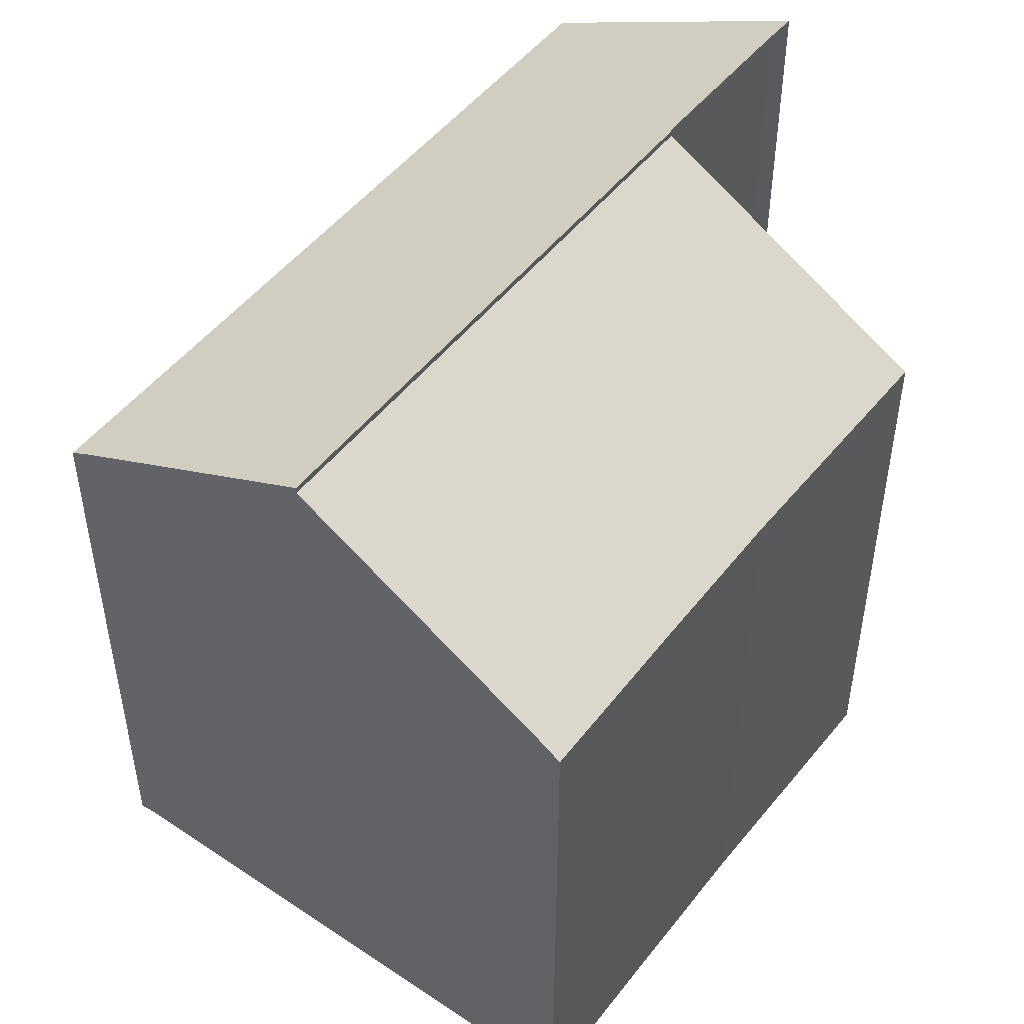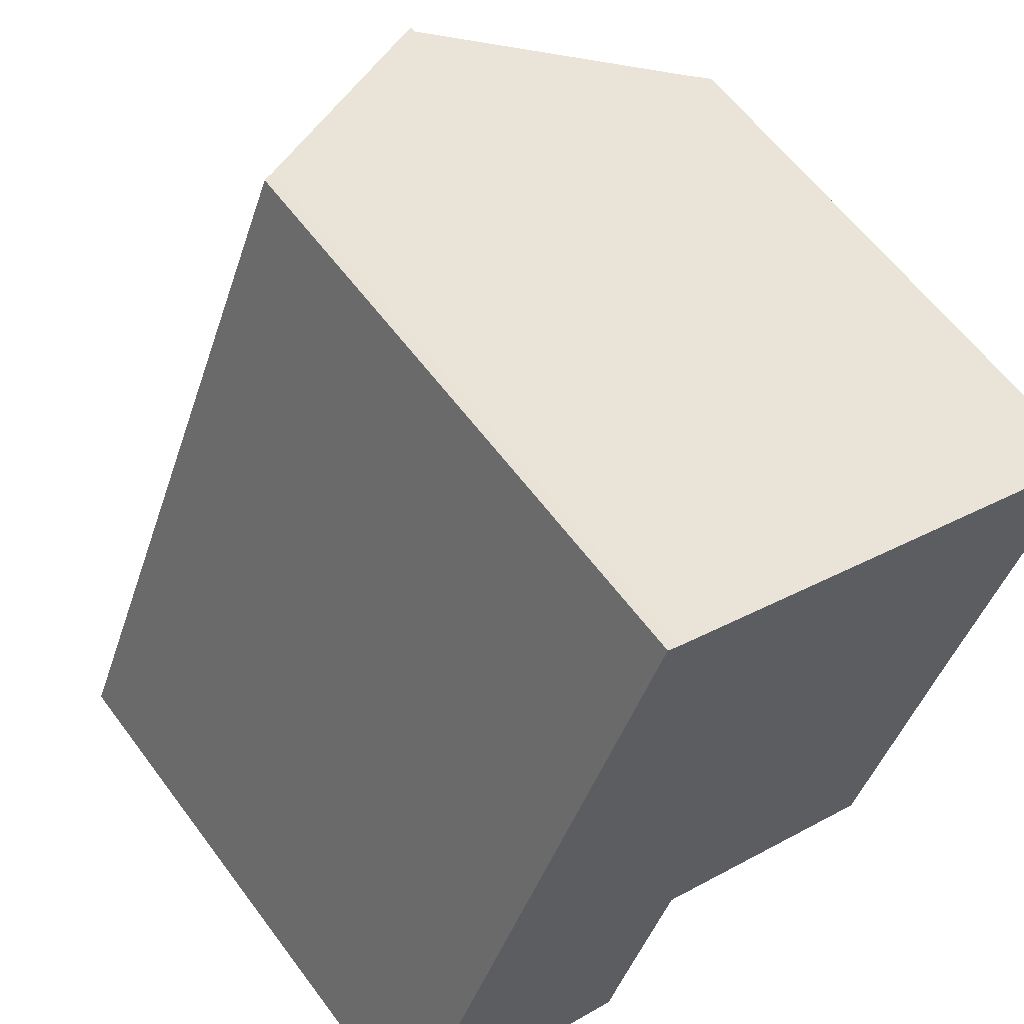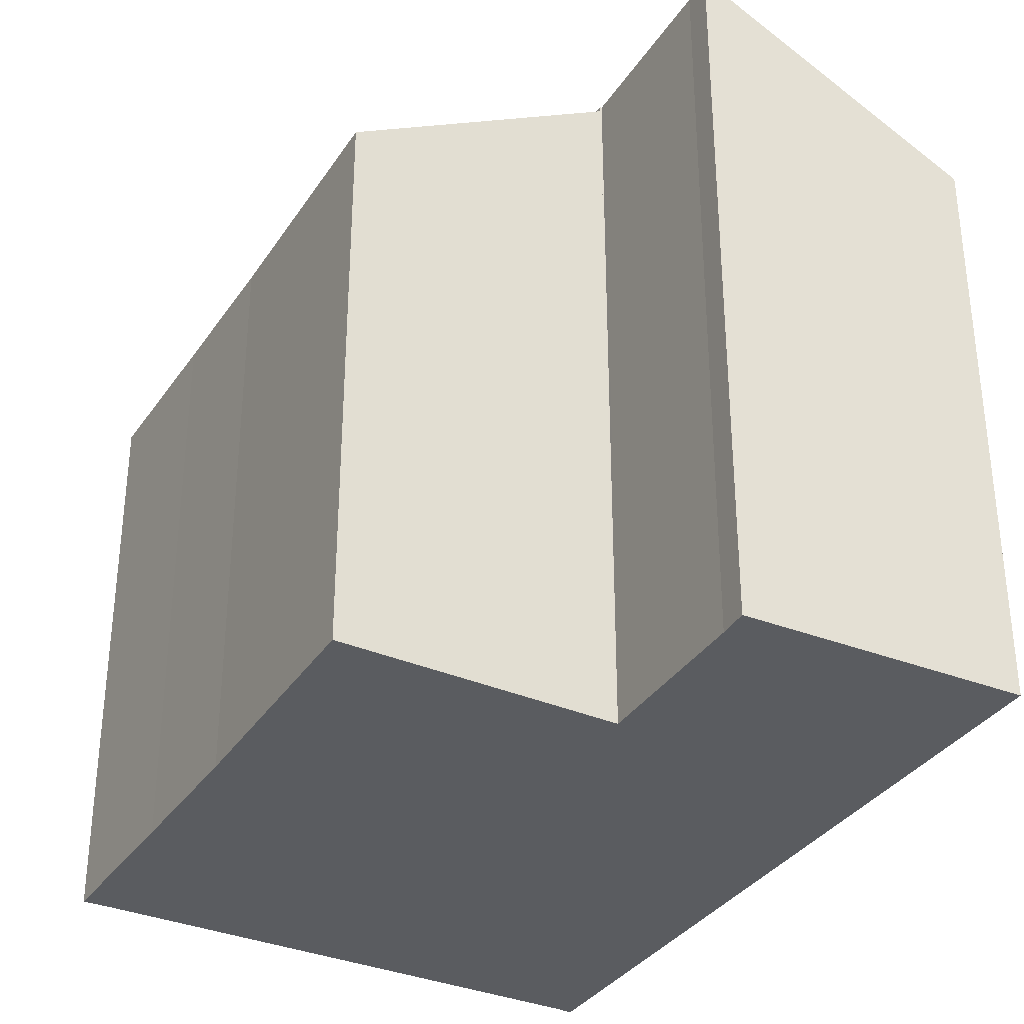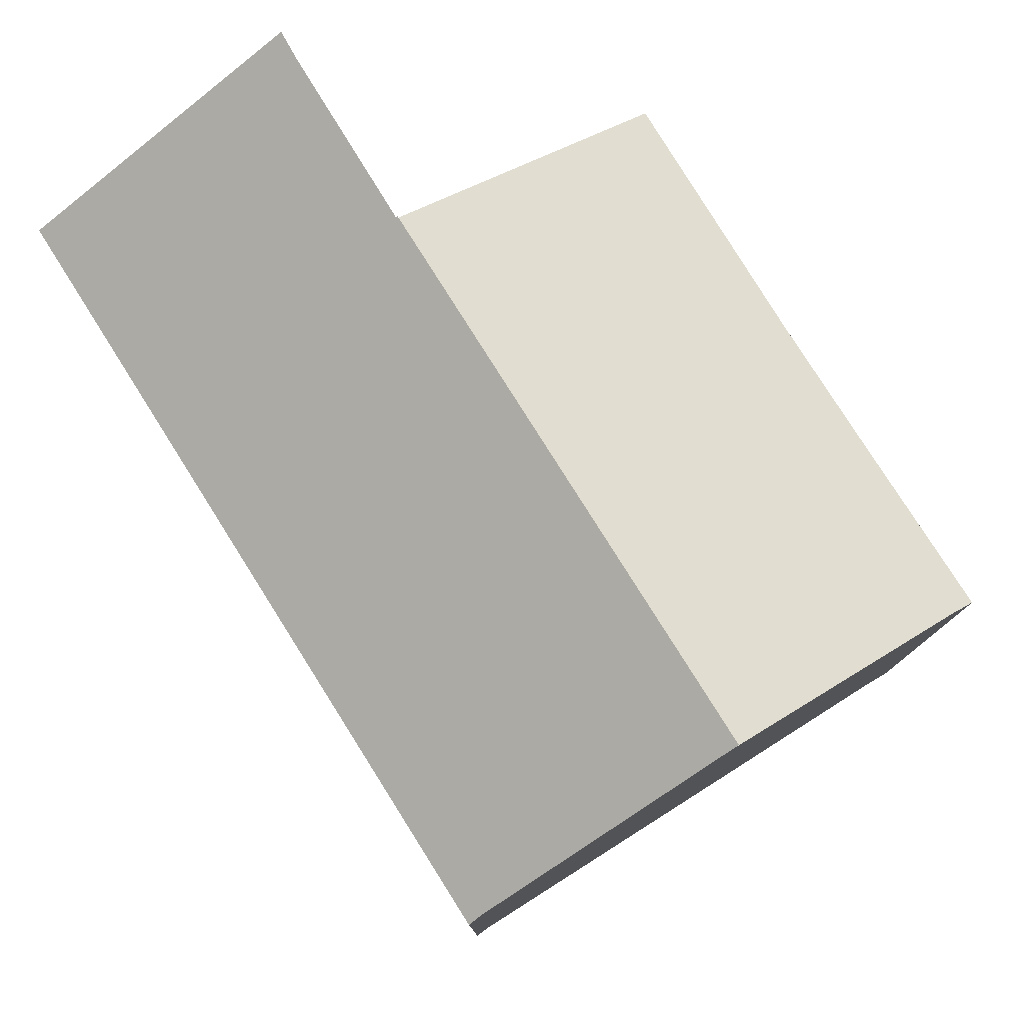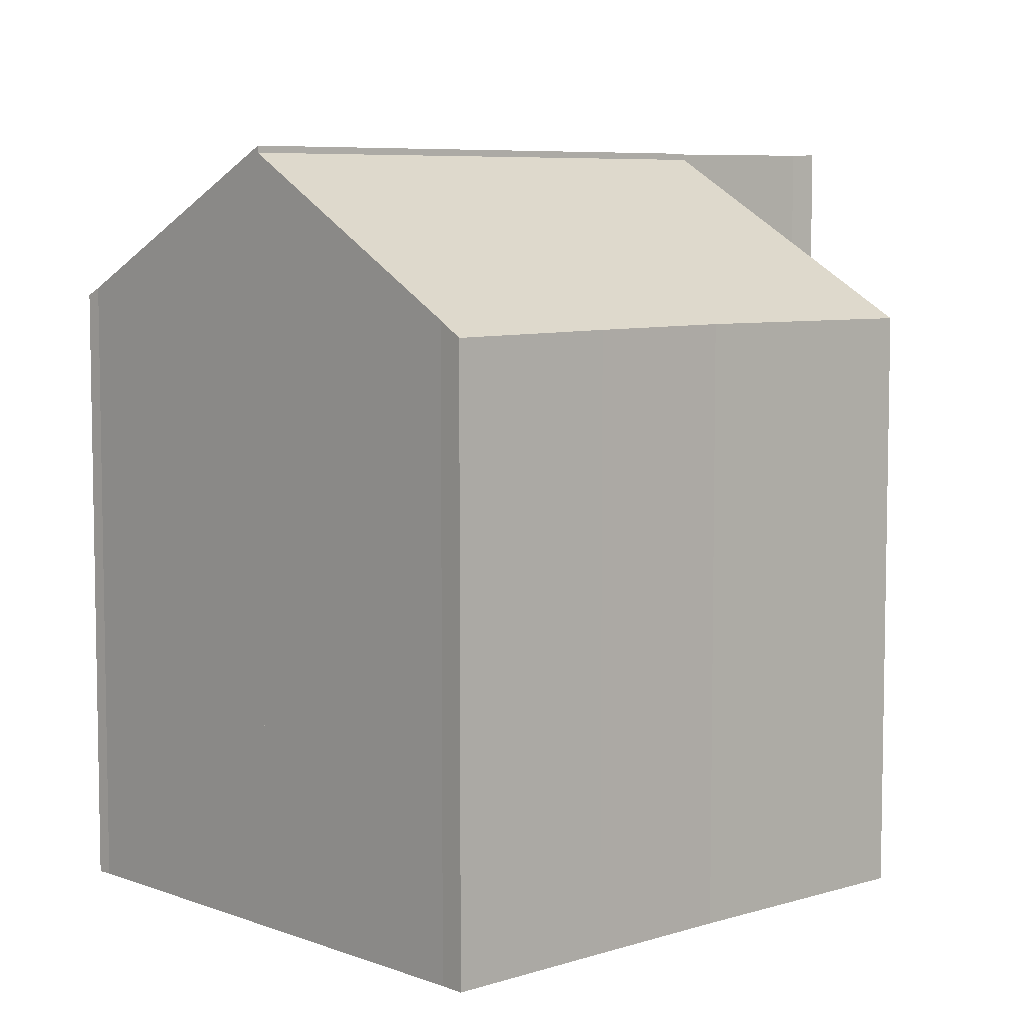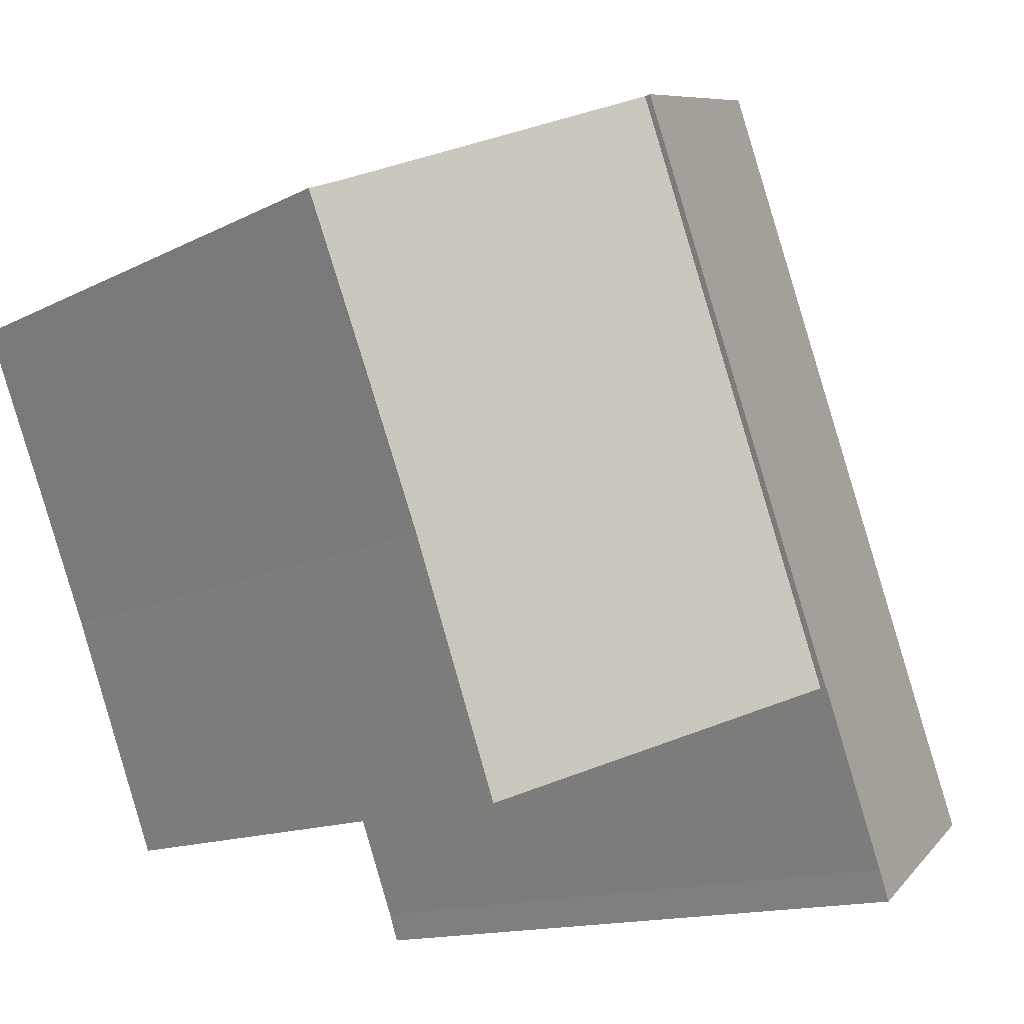
<metadata>
{"format":"obj","ext":"obj","renderer":"f3d","projection":"perspective","resolution":1024,"background":"white","views":[{"elev":50.0,"azim":58.7,"up":"+Y"},{"elev":60.3,"azim":-36.4,"up":"+Z"},{"elev":-34.3,"azim":173.0,"up":"+Y"},{"elev":79.7,"azim":-10.2,"up":"+Y"},{"elev":6.8,"azim":69.6,"up":"+Y"},{"elev":-13.0,"azim":139.9,"up":"+Z"}]}
</metadata>
<code>
v  7.521 16.17 2.009
v  15.23 12.68 4.729
v  13.22 12.64 -0.437
v  12.2 16.17 13.6
v  16.48 12.66 7.76
v  17.43 12.95 11.46
v  17.95 12.64 11.27
v  12.2 -8.325e-16 13.6
v  17.43 -7.018e-16 11.46
v  17.95 -6.902e-16 11.27
v  16.48 -4.752e-16 7.76
v  15.23 -2.896e-16 4.729
v  13.22 2.676e-17 -0.437
v  7.521 -1.23e-16 2.009
v  5.823 16.31 -2.198
v  6.083 16.32 -1.575
v  5.862 16.33 -2.213
v  0.314 13.3 -0.118
v  7.439 16.29 1.9
v  7.487 16.29 2.024
v  12.2 16.31 13.6
v  7.521 16.31 2.009
v  0 13.13 8.037e-16
v  1.708 13.13 4.228
v  6.731 13.29 15.83
v  6.452 13.13 15.97
v  6.731 -9.692e-16 15.83
v  6.452 -9.779e-16 15.97
v  7.487 -1.239e-16 2.024
v  6.083 9.644e-17 -1.575
v  7.439 -1.163e-16 1.9
v  5.862 1.355e-16 -2.213
v  0 0 0
v  5.823 1.346e-16 -2.198
v  0.314 7.225e-18 -0.118
v  1.708 -2.589e-16 4.228
g defaultobject
f 1 2 3
f 2 1 4
f 2 4 5
f 5 4 6
f 5 6 7
f 8 6 4
f 6 8 9
f 9 7 6
f 7 9 10
f 10 5 7
f 5 10 11
f 5 11 12
f 12 2 5
f 12 3 2
f 3 12 13
f 3 14 1
f 14 3 13
f 14 4 1
f 4 14 8
f 9 11 10
f 11 9 8
f 11 8 14
f 11 14 12
f 12 14 13
f 15 16 17
f 16 15 18
f 16 18 19
f 19 18 20
f 20 21 22
f 21 20 18
f 21 18 23
f 21 23 24
f 21 24 25
f 25 24 26
f 25 8 21
f 8 25 27
f 26 27 25
f 27 26 28
f 8 22 21
f 22 8 14
f 29 19 20
f 19 29 16
f 16 29 30
f 30 29 31
f 16 32 17
f 32 16 30
f 14 20 22
f 20 14 29
f 32 15 17
f 15 32 18
f 18 32 23
f 23 32 33
f 33 32 34
f 33 34 35
f 33 24 23
f 24 33 26
f 26 33 28
f 28 33 36
f 8 29 14
f 35 36 33
f 36 35 34
f 36 34 32
f 36 32 30
f 36 30 31
f 36 31 29
f 36 29 28
f 28 29 27
f 27 29 8

</code>
